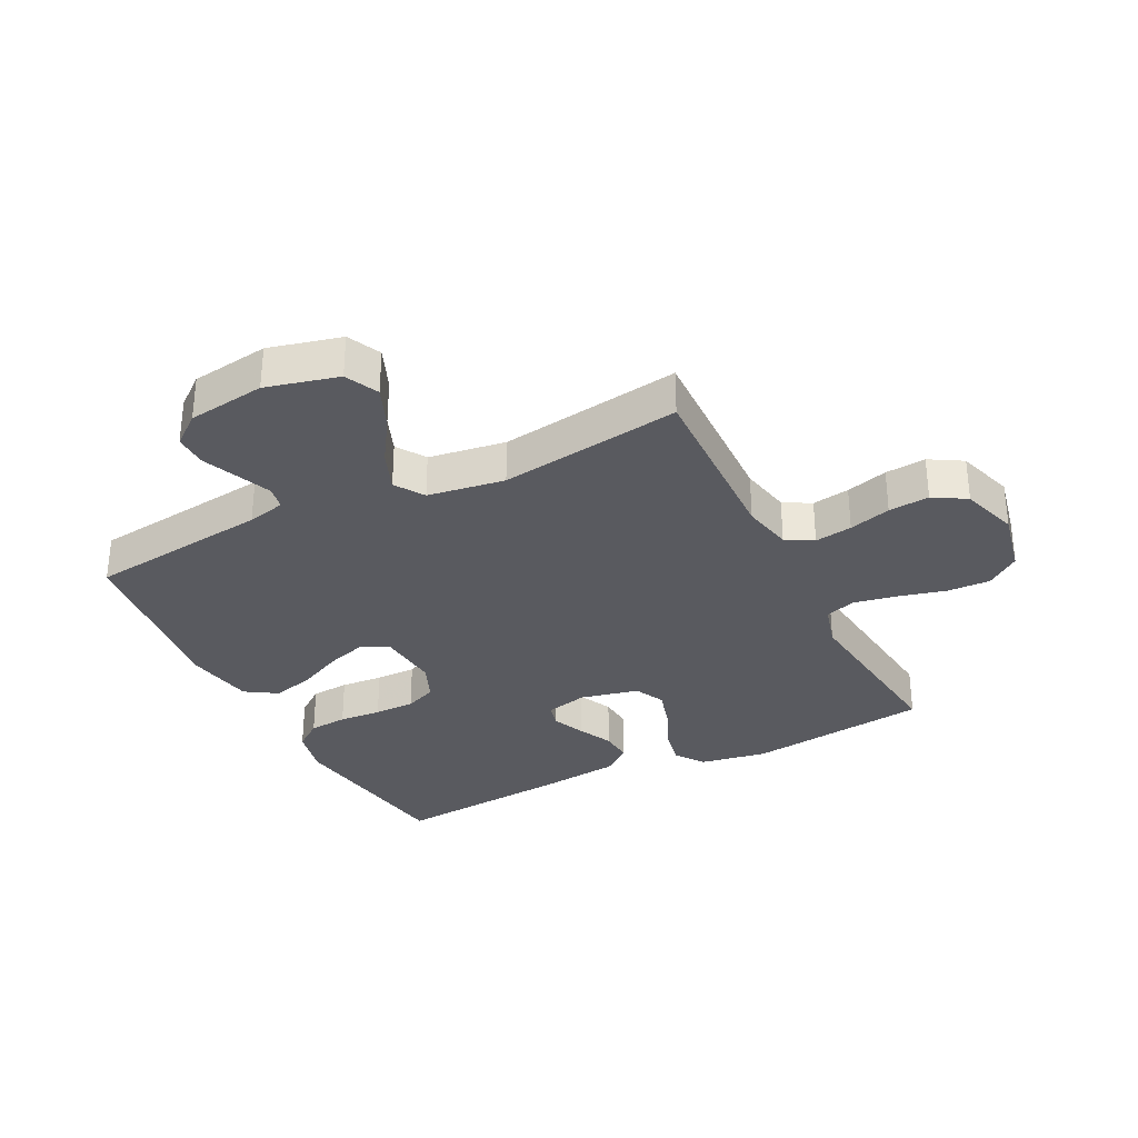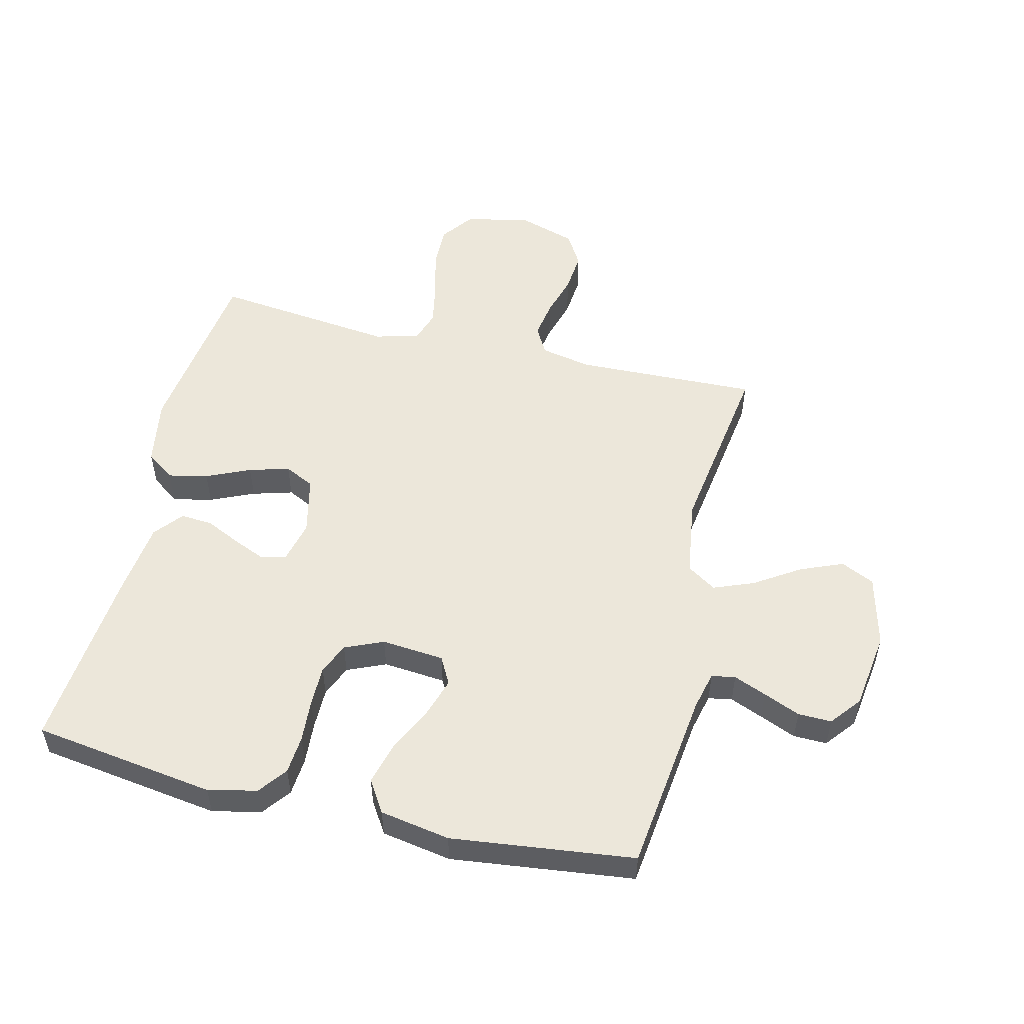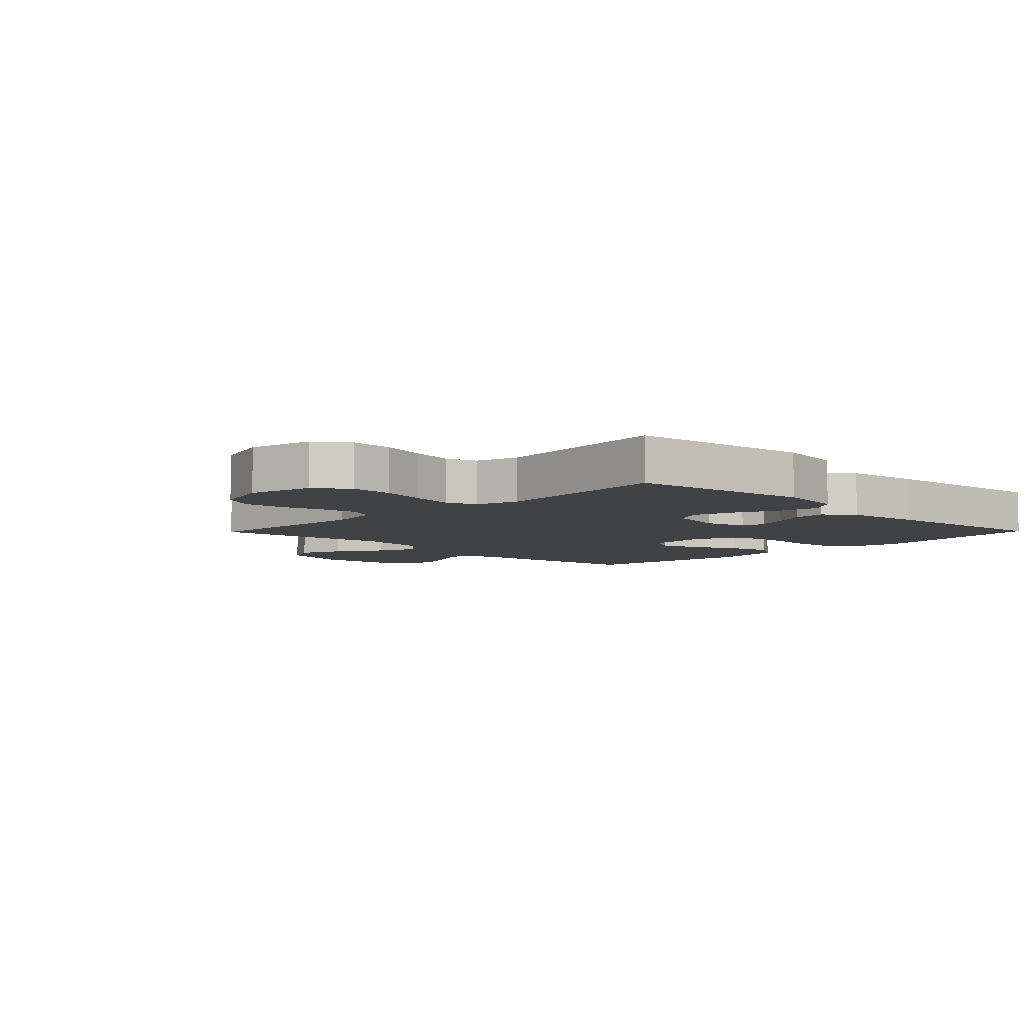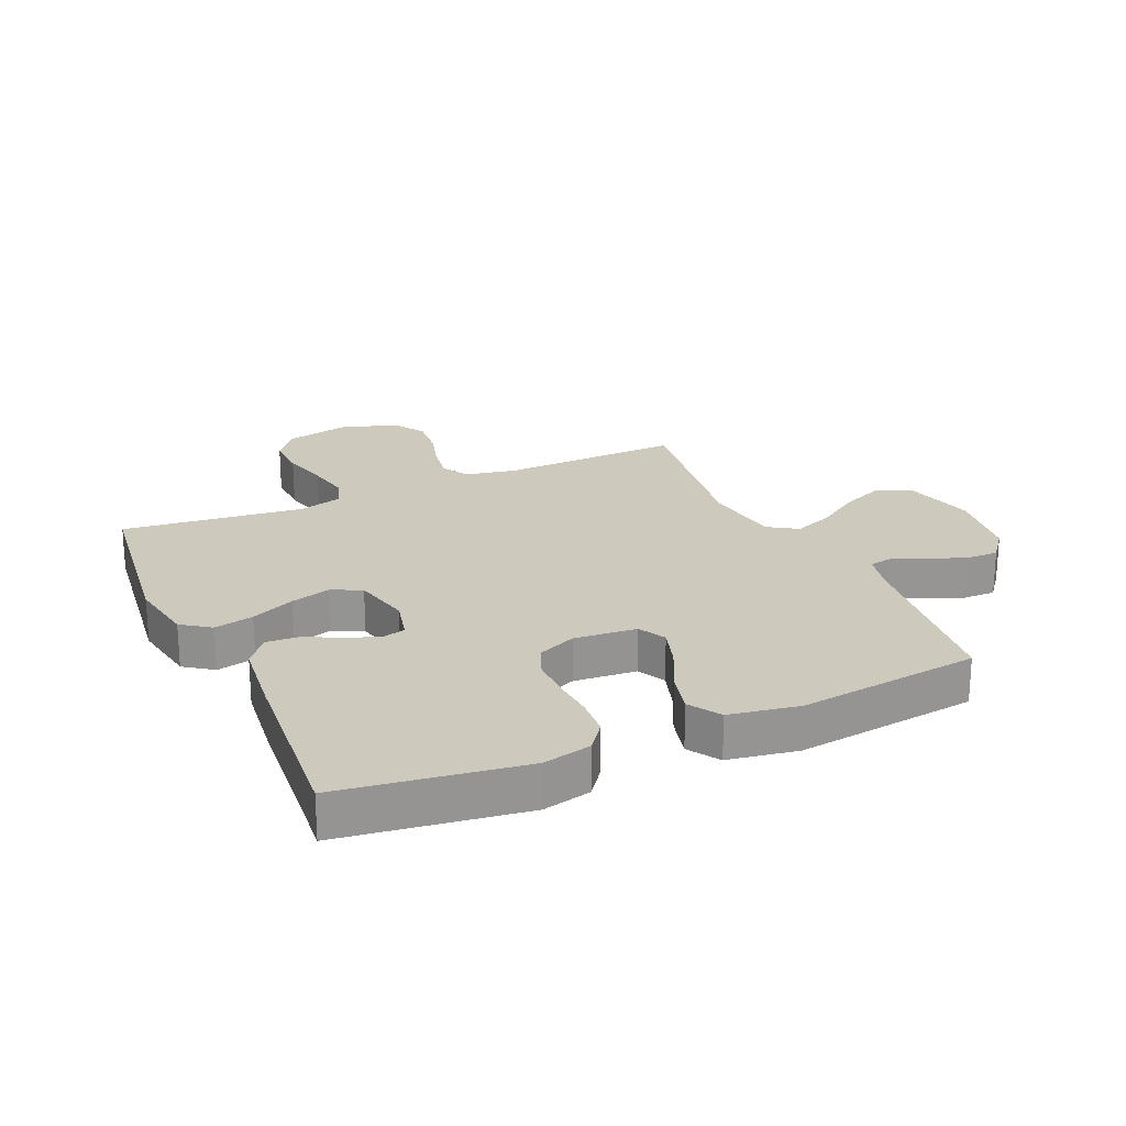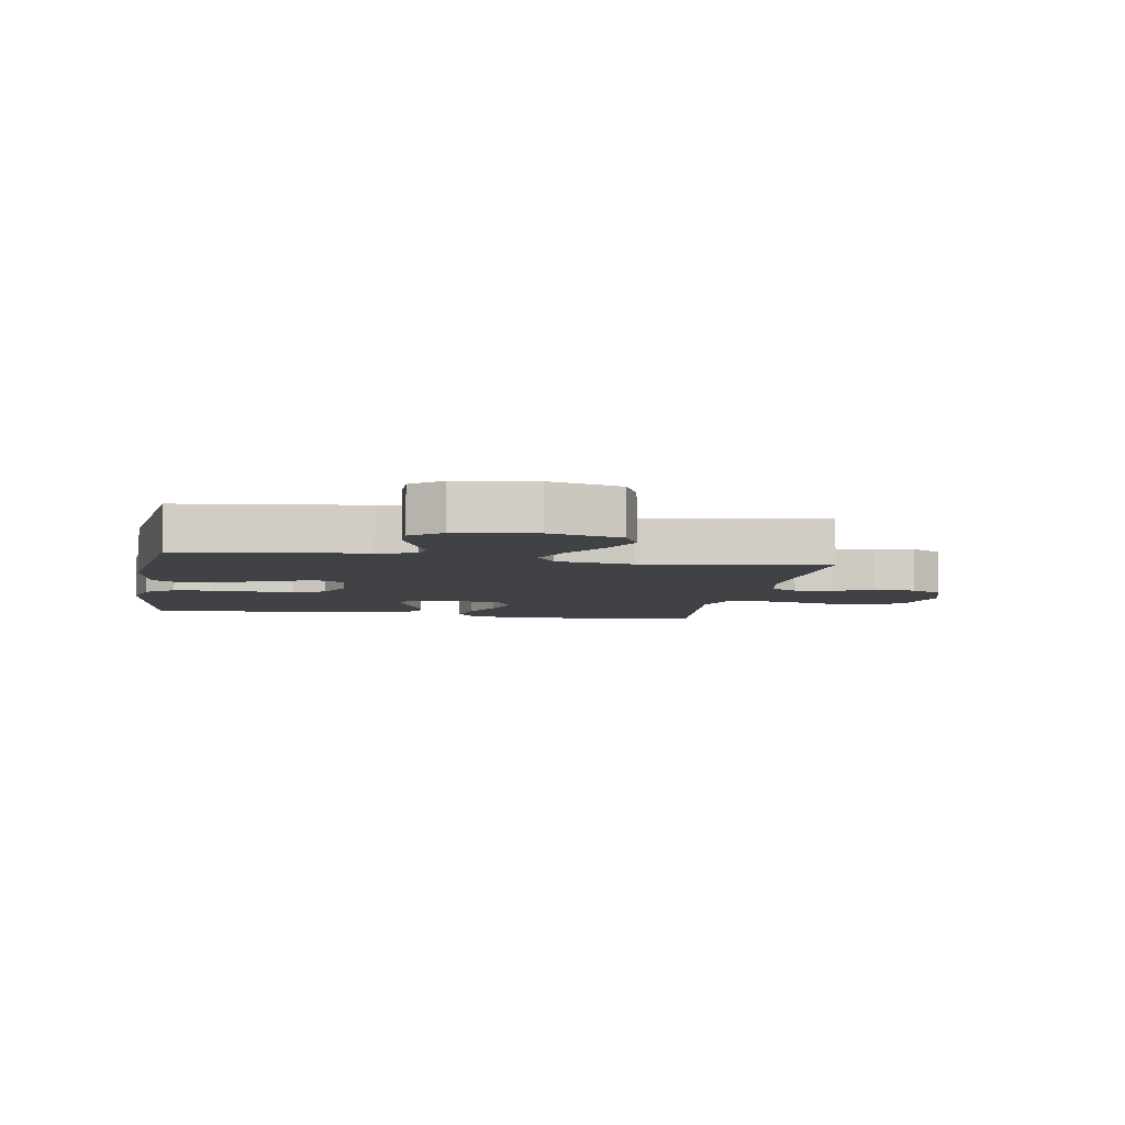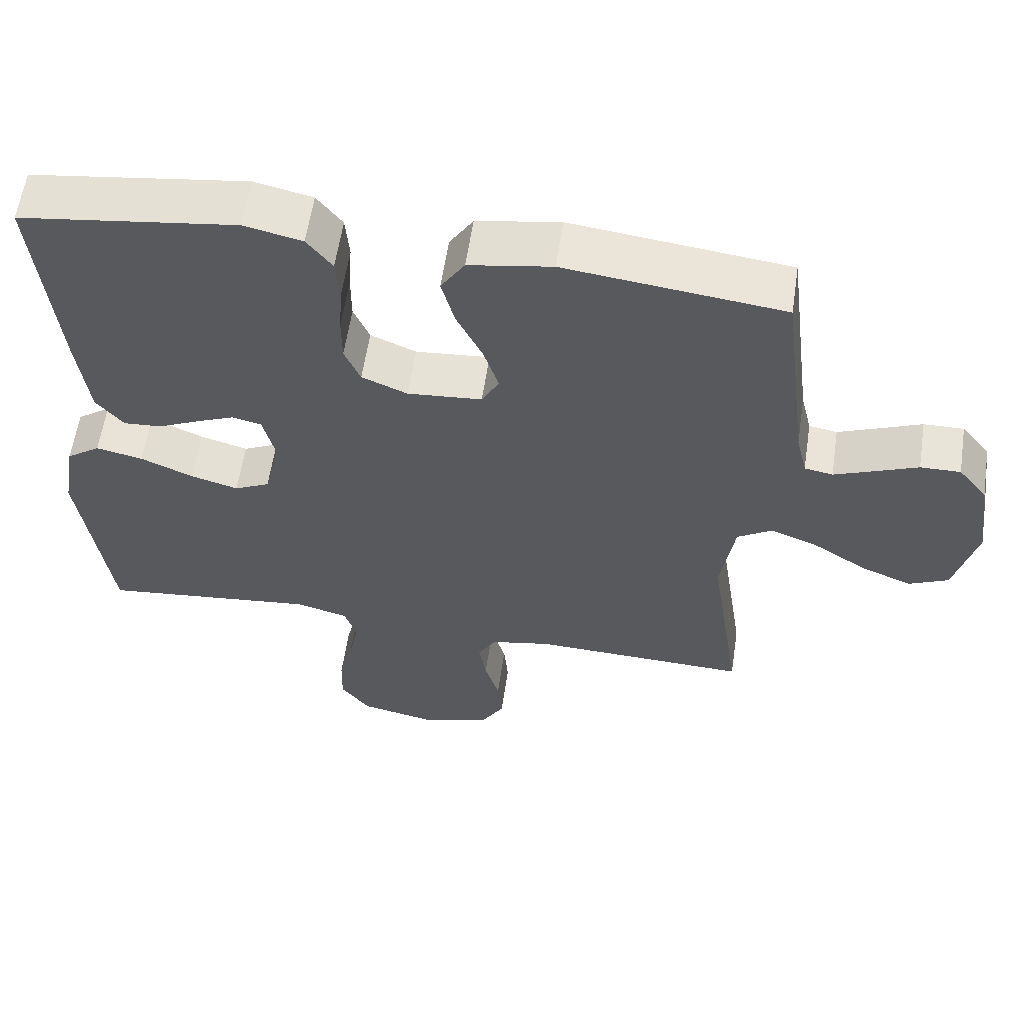
<metadata>
{"format":"obj","ext":"obj","renderer":"f3d","projection":"perspective","resolution":1024,"background":"white","views":[{"elev":-31.9,"azim":116.8,"up":"+Y"},{"elev":52.8,"azim":13.6,"up":"+Y"},{"elev":-6.3,"azim":-134.4,"up":"+Y"},{"elev":22.7,"azim":-24.2,"up":"+Y"},{"elev":-6.1,"azim":80.0,"up":"+Y"},{"elev":59.7,"azim":8.5,"up":"+Z"}]}
</metadata>
<code>
v 0.5 0.07 -0.5
v 0.2 0.07 -0.49
v 0.116 0.07 -0.507
v 0.091 0.07 -0.552
v 0.101 0.07 -0.614
v 0.121 0.07 -0.683
v 0.127 0.07 -0.75
v 0.095 0.07 -0.804
v 0 0.07 -0.834
v -0.107 0.07 -0.811
v -0.147 0.07 -0.757
v -0.145 0.07 -0.686
v -0.125 0.07 -0.608
v -0.111 0.07 -0.537
v -0.128 0.07 -0.486
v -0.2 0.07 -0.466
v -0.5 0.07 -0.5
v -0.539 0.07 -0.2
v -0.52 0.07 -0.089
v -0.473 0.07 -0.055
v -0.408 0.07 -0.069
v -0.336 0.07 -0.101
v -0.27 0.07 -0.12
v -0.221 0.07 -0.096
v -0.199 0.07 0
v -0.216 0.07 0.07
v -0.256 0.07 0.08
v -0.31 0.07 0.057
v -0.367 0.07 0.03
v -0.42 0.07 0.026
v -0.458 0.07 0.073
v -0.473 0.07 0.2
v -0.5 0.07 0.5
v -0.2 0.07 0.543
v -0.12 0.07 0.525
v -0.085 0.07 0.479
v -0.08 0.07 0.416
v -0.085 0.07 0.346
v -0.085 0.07 0.279
v -0.063 0.07 0.227
v 0 0.07 0.2
v 0.103 0.07 0.209
v 0.127 0.07 0.254
v 0.106 0.07 0.32
v 0.07 0.07 0.395
v 0.052 0.07 0.464
v 0.085 0.07 0.516
v 0.2 0.07 0.536
v 0.5 0.07 0.5
v 0.537 0.07 0.2
v 0.552 0.07 0.137
v 0.591 0.07 0.13
v 0.645 0.07 0.152
v 0.705 0.07 0.177
v 0.76 0.07 0.178
v 0.8 0.07 0.128
v 0.818 0.07 0
v 0.788 0.07 -0.119
v 0.733 0.07 -0.145
v 0.663 0.07 -0.116
v 0.589 0.07 -0.068
v 0.523 0.07 -0.042
v 0.475 0.07 -0.073
v 0.456 0.07 -0.2
v 0.5 0 -0.5
v 0.2 0 -0.49
v 0.116 0 -0.507
v 0.091 0 -0.552
v 0.101 0 -0.614
v 0.121 0 -0.683
v 0.127 0 -0.75
v 0.095 0 -0.804
v 0 0 -0.834
v -0.107 0 -0.811
v -0.147 0 -0.757
v -0.145 0 -0.686
v -0.125 0 -0.608
v -0.111 0 -0.537
v -0.128 0 -0.486
v -0.2 0 -0.466
v -0.5 0 -0.5
v -0.539 0 -0.2
v -0.52 0 -0.089
v -0.473 0 -0.055
v -0.408 0 -0.069
v -0.336 0 -0.101
v -0.27 0 -0.12
v -0.221 0 -0.096
v -0.199 0 0
v -0.216 0 0.07
v -0.256 0 0.08
v -0.31 0 0.057
v -0.367 0 0.03
v -0.42 0 0.026
v -0.458 0 0.073
v -0.473 0 0.2
v -0.5 0 0.5
v -0.2 0 0.543
v -0.12 0 0.525
v -0.085 0 0.479
v -0.08 0 0.416
v -0.085 0 0.346
v -0.085 0 0.279
v -0.063 0 0.227
v 0 0 0.2
v 0.103 0 0.209
v 0.127 0 0.254
v 0.106 0 0.32
v 0.07 0 0.395
v 0.052 0 0.464
v 0.085 0 0.516
v 0.2 0 0.536
v 0.5 0 0.5
v 0.537 0 0.2
v 0.552 0 0.137
v 0.591 0 0.13
v 0.645 0 0.152
v 0.705 0 0.177
v 0.76 0 0.178
v 0.8 0 0.128
v 0.818 0 0
v 0.788 0 -0.119
v 0.733 0 -0.145
v 0.663 0 -0.116
v 0.589 0 -0.068
v 0.523 0 -0.042
v 0.475 0 -0.073
v 0.456 0 -0.2
f 58 59 60 61
f 58 61 62
f 57 58 62
f 56 57 62
f 53 54 55 56
f 52 53 56 62
f 51 52 62 63
f 47 48 49 50
f 47 50 51 63
f 44 45 46 47
f 43 44 47 63
f 35 36 37 38
f 35 38 39
f 34 35 39
f 33 34 39 40
f 31 32 33 40
f 28 29 30 31
f 27 28 31 40
f 19 20 21 22
f 19 22 23
f 16 17 18 19
f 15 16 19 23
f 10 11 12 13
f 10 13 14
f 9 10 14
f 8 9 14 15
f 5 6 7 8
f 4 5 8 15
f 64 1 2
f 64 2 3
f 42 43 63 64
f 41 42 64 3
f 26 27 40 41
f 25 26 41 3
f 24 25 3 4
f 4 15 23 24
f 125 124 123 122
f 126 125 122
f 126 122 121
f 126 121 120
f 120 119 118 117
f 126 120 117 116
f 127 126 116 115
f 114 113 112 111
f 127 115 114 111
f 111 110 109 108
f 127 111 108 107
f 102 101 100 99
f 103 102 99
f 103 99 98
f 104 103 98 97
f 104 97 96 95
f 95 94 93 92
f 104 95 92 91
f 86 85 84 83
f 87 86 83
f 83 82 81 80
f 87 83 80 79
f 77 76 75 74
f 78 77 74
f 78 74 73
f 79 78 73 72
f 72 71 70 69
f 79 72 69 68
f 66 65 128
f 67 66 128
f 128 127 107 106
f 67 128 106 105
f 105 104 91 90
f 67 105 90 89
f 68 67 89 88
f 88 87 79 68
f 1 65 66 2
f 2 66 67 3
f 3 67 68 4
f 4 68 69 5
f 5 69 70 6
f 6 70 71 7
f 7 71 72 8
f 8 72 73 9
f 9 73 74 10
f 10 74 75 11
f 11 75 76 12
f 12 76 77 13
f 13 77 78 14
f 14 78 79 15
f 15 79 80 16
f 16 80 81 17
f 17 81 82 18
f 18 82 83 19
f 19 83 84 20
f 20 84 85 21
f 21 85 86 22
f 22 86 87 23
f 23 87 88 24
f 24 88 89 25
f 25 89 90 26
f 26 90 91 27
f 27 91 92 28
f 28 92 93 29
f 29 93 94 30
f 30 94 95 31
f 31 95 96 32
f 32 96 97 33
f 33 97 98 34
f 34 98 99 35
f 35 99 100 36
f 36 100 101 37
f 37 101 102 38
f 38 102 103 39
f 39 103 104 40
f 40 104 105 41
f 41 105 106 42
f 42 106 107 43
f 43 107 108 44
f 44 108 109 45
f 45 109 110 46
f 46 110 111 47
f 47 111 112 48
f 48 112 113 49
f 49 113 114 50
f 50 114 115 51
f 51 115 116 52
f 52 116 117 53
f 53 117 118 54
f 54 118 119 55
f 55 119 120 56
f 56 120 121 57
f 57 121 122 58
f 58 122 123 59
f 59 123 124 60
f 60 124 125 61
f 61 125 126 62
f 62 126 127 63
f 63 127 128 64
f 64 128 65 1

</code>
